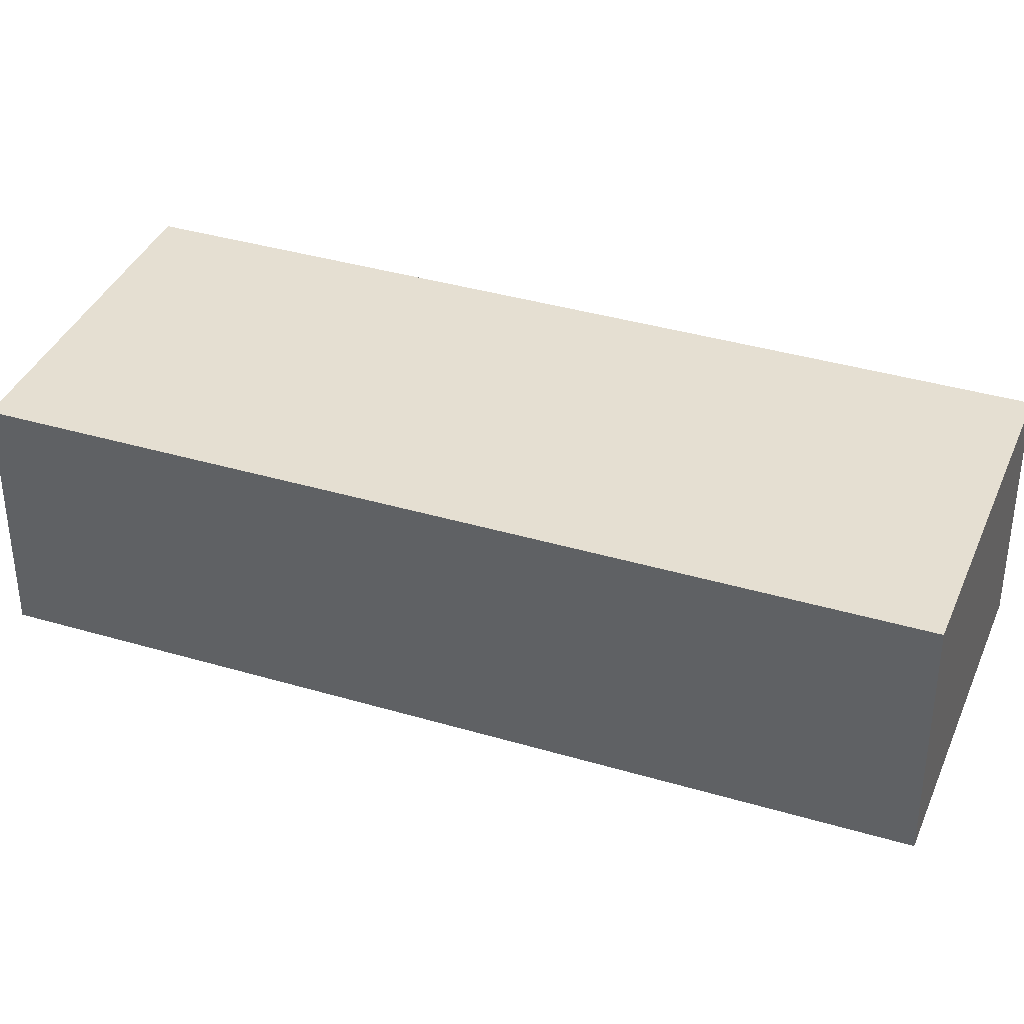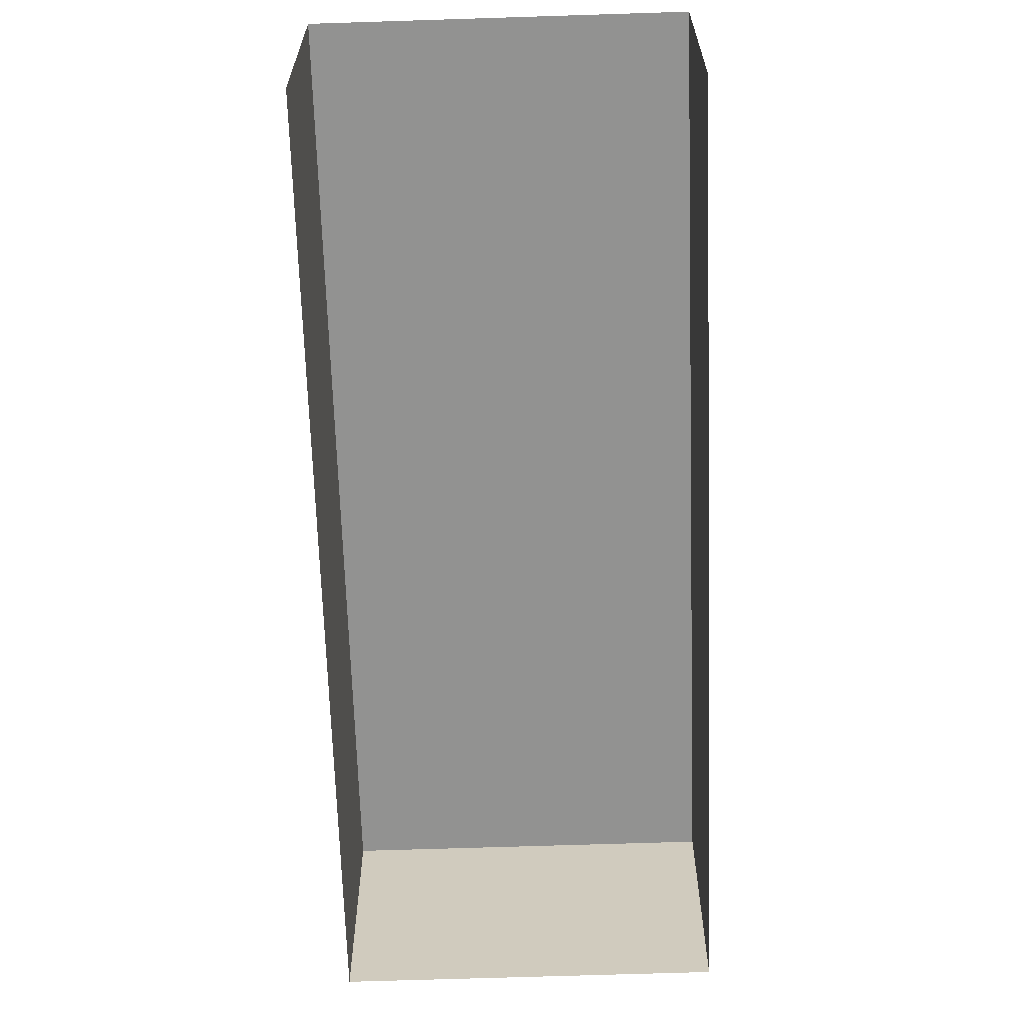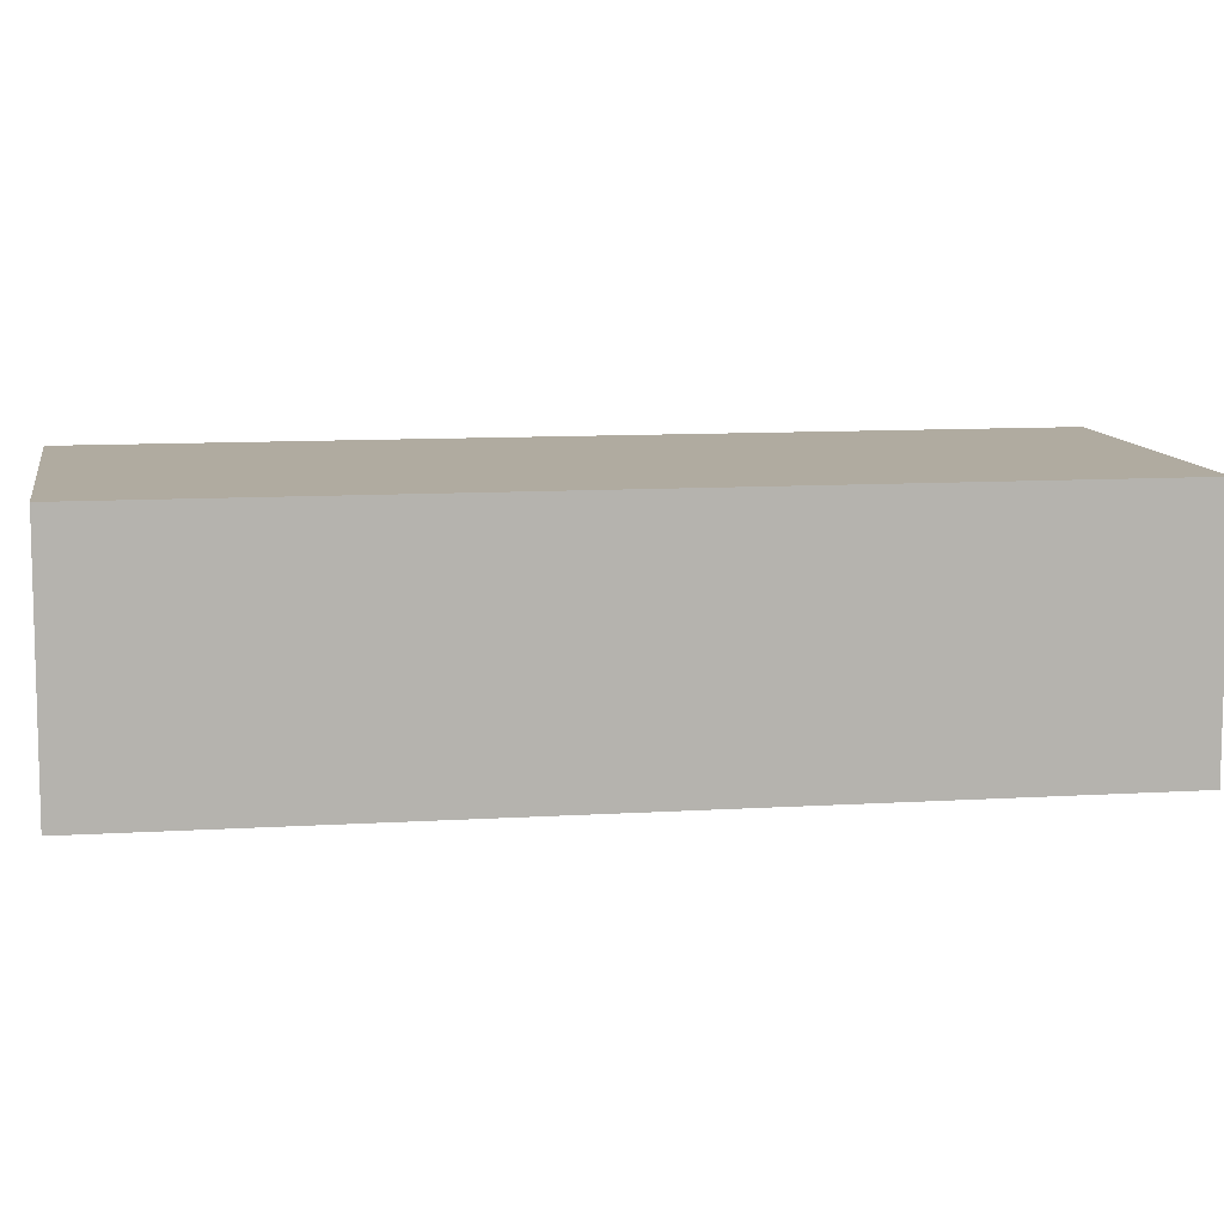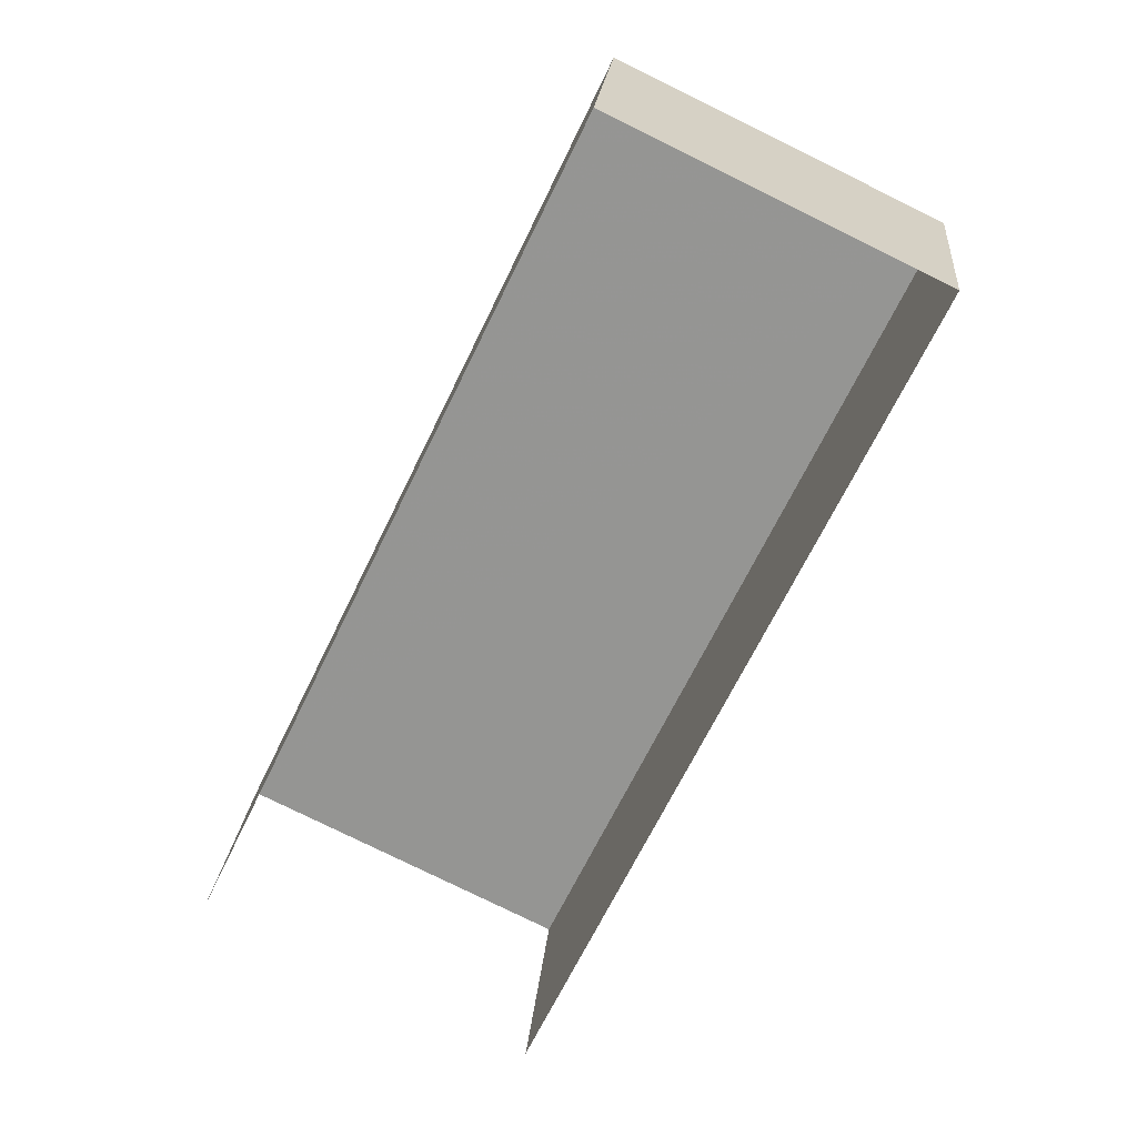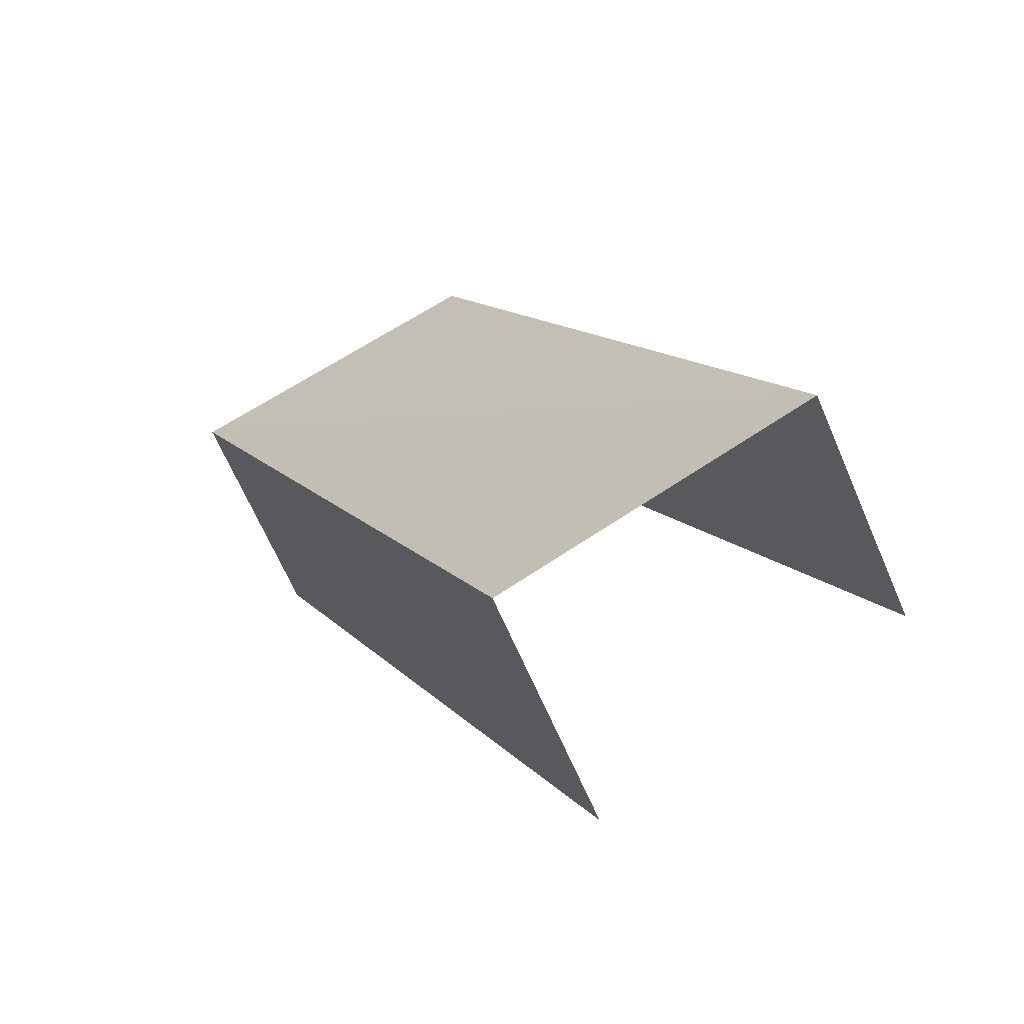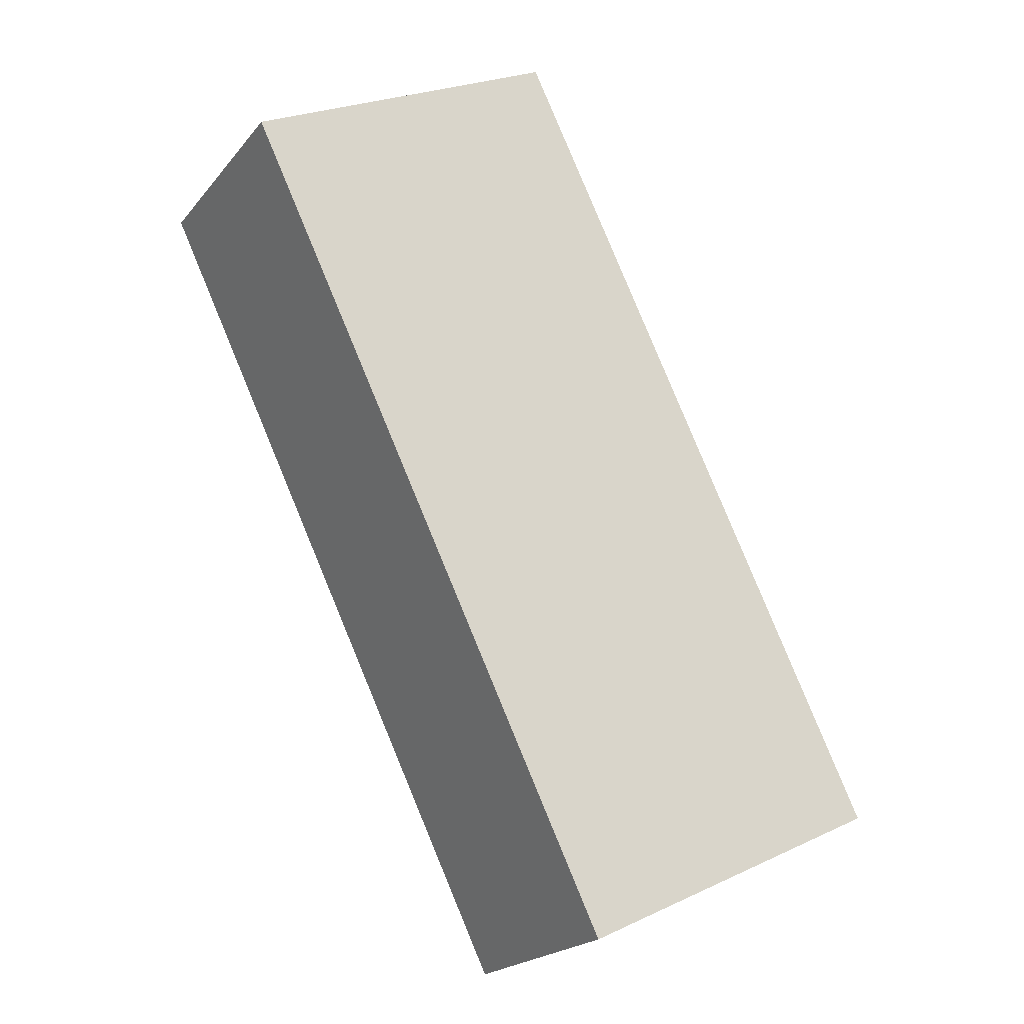
<metadata>
{"format":"obj","ext":"obj","renderer":"f3d","projection":"perspective","resolution":1024,"background":"white","views":[{"elev":37.5,"azim":136.5,"up":"+Z"},{"elev":-66.3,"azim":27.4,"up":"+Z"},{"elev":9.7,"azim":-73.7,"up":"+Z"},{"elev":21.8,"azim":-174.8,"up":"+Y"},{"elev":-67.0,"azim":23.6,"up":"+Y"},{"elev":-20.7,"azim":-28.0,"up":"+Y"}]}
</metadata>
<code>
v -2.25e+05 -1.282e+05 12.92
v -2.25e+05 -1.282e+05 12.92
v -2.25e+05 -1.282e+05 12.92
v -2.25e+05 -1.282e+05 12.92
v -2.25e+05 -1.282e+05 14.42
v -2.25e+05 -1.282e+05 14.42
v -2.25e+05 -1.282e+05 14.42
v -2.25e+05 -1.282e+05 14.42
f 1 2 3
f 4 1 3
f 6 4 3
f 7 6 3
f 5 6 7
f 8 5 7
f 8 3 2
f 8 7 3
f 5 1 4
f 6 5 4
f 5 2 1
f 5 8 2

</code>
